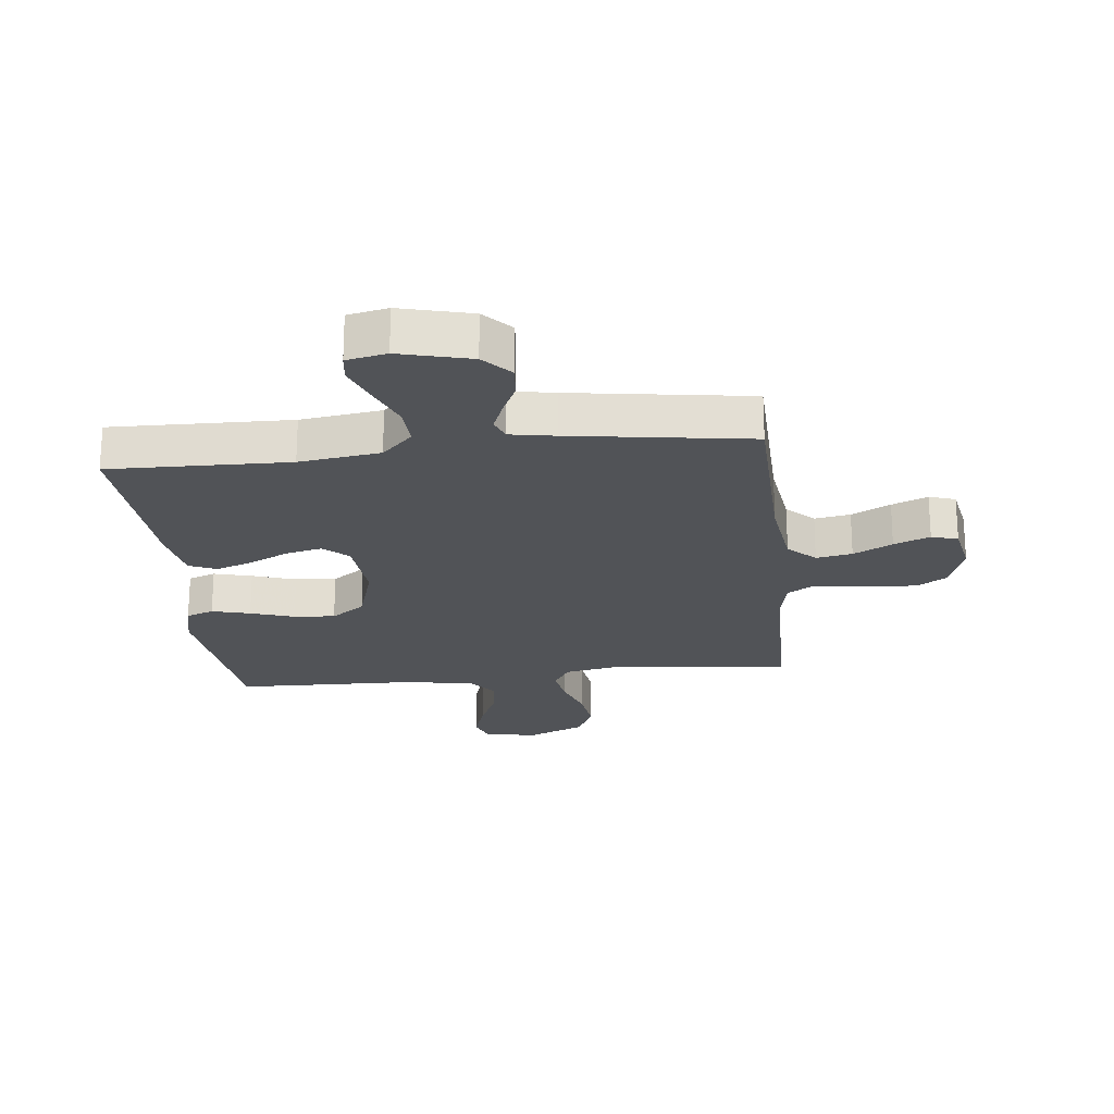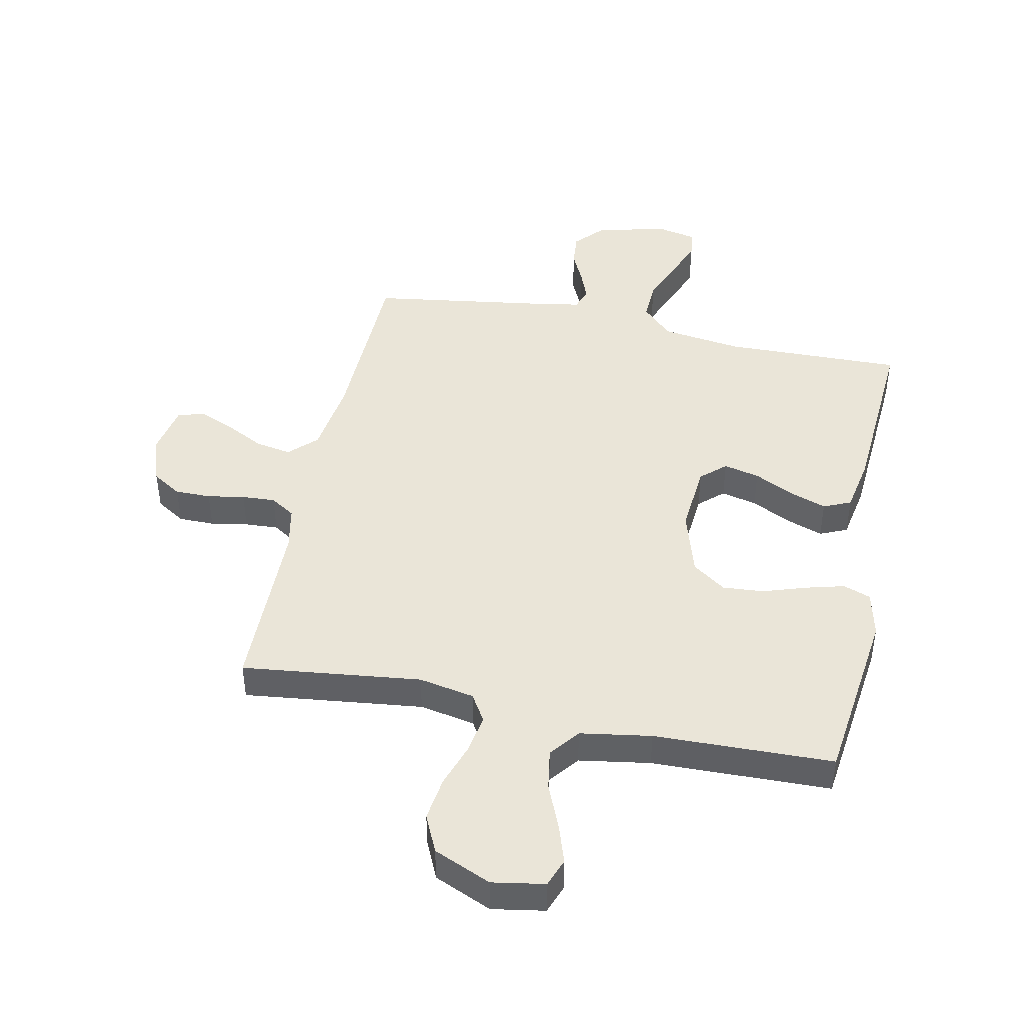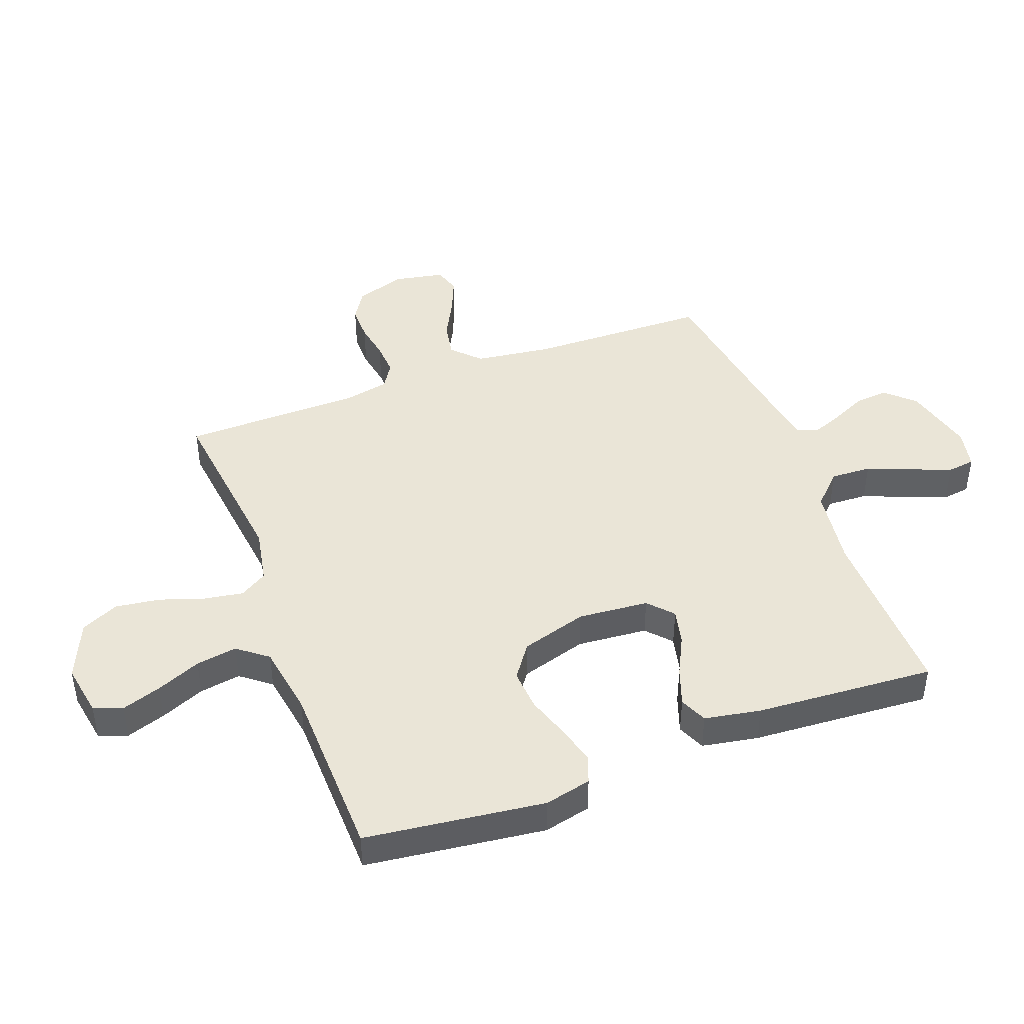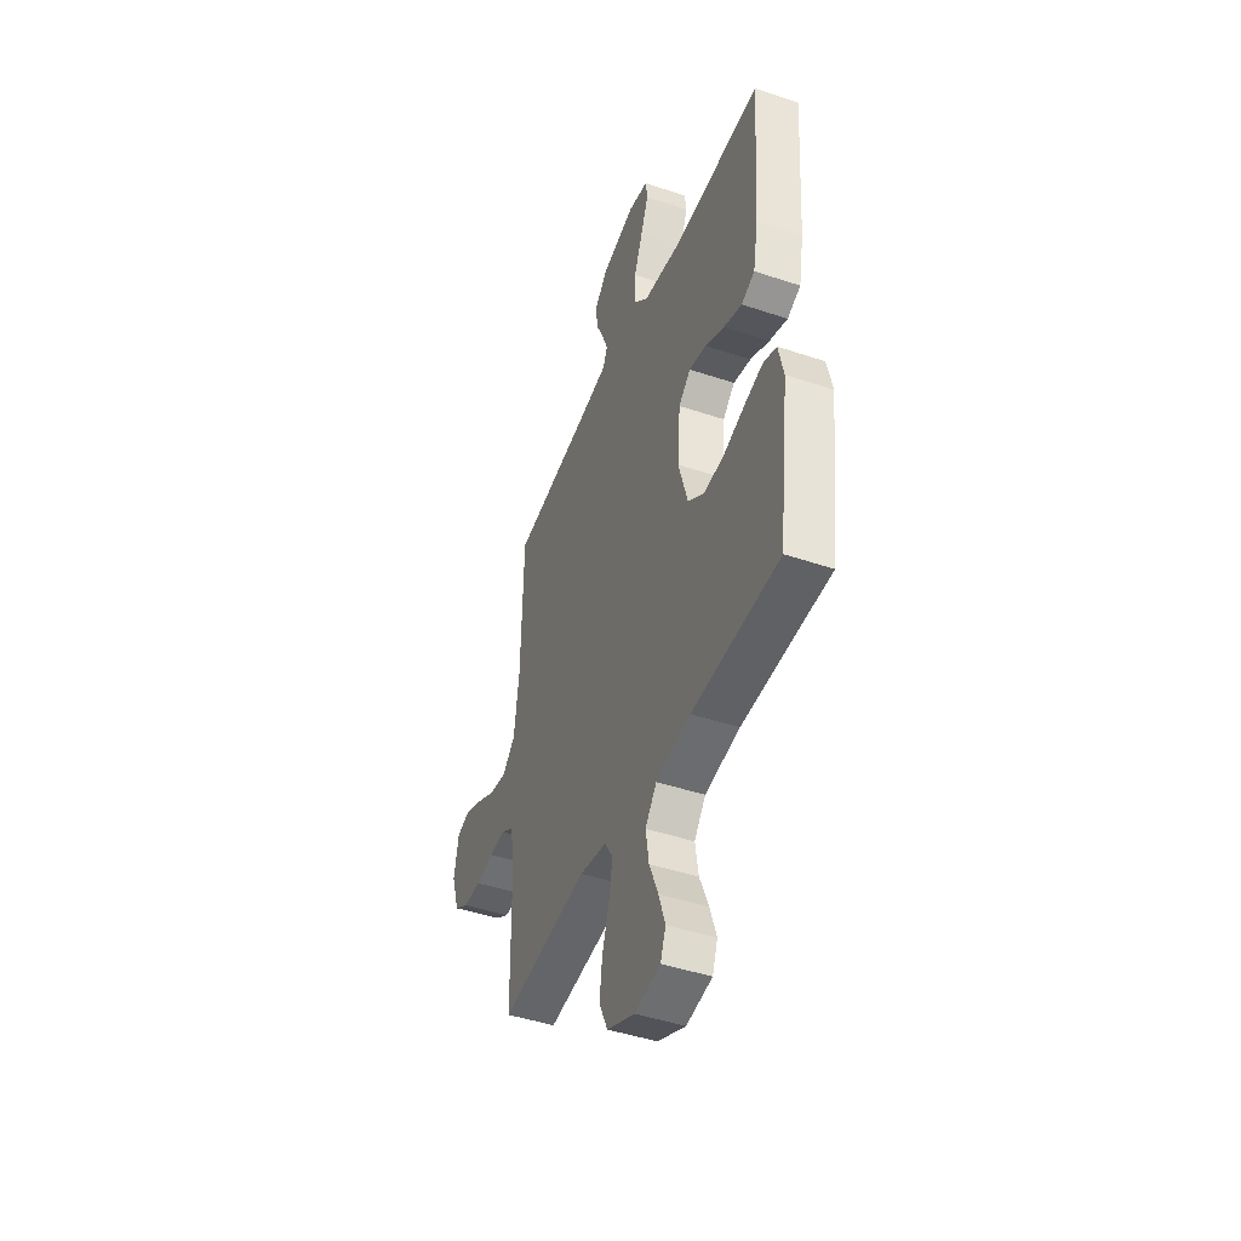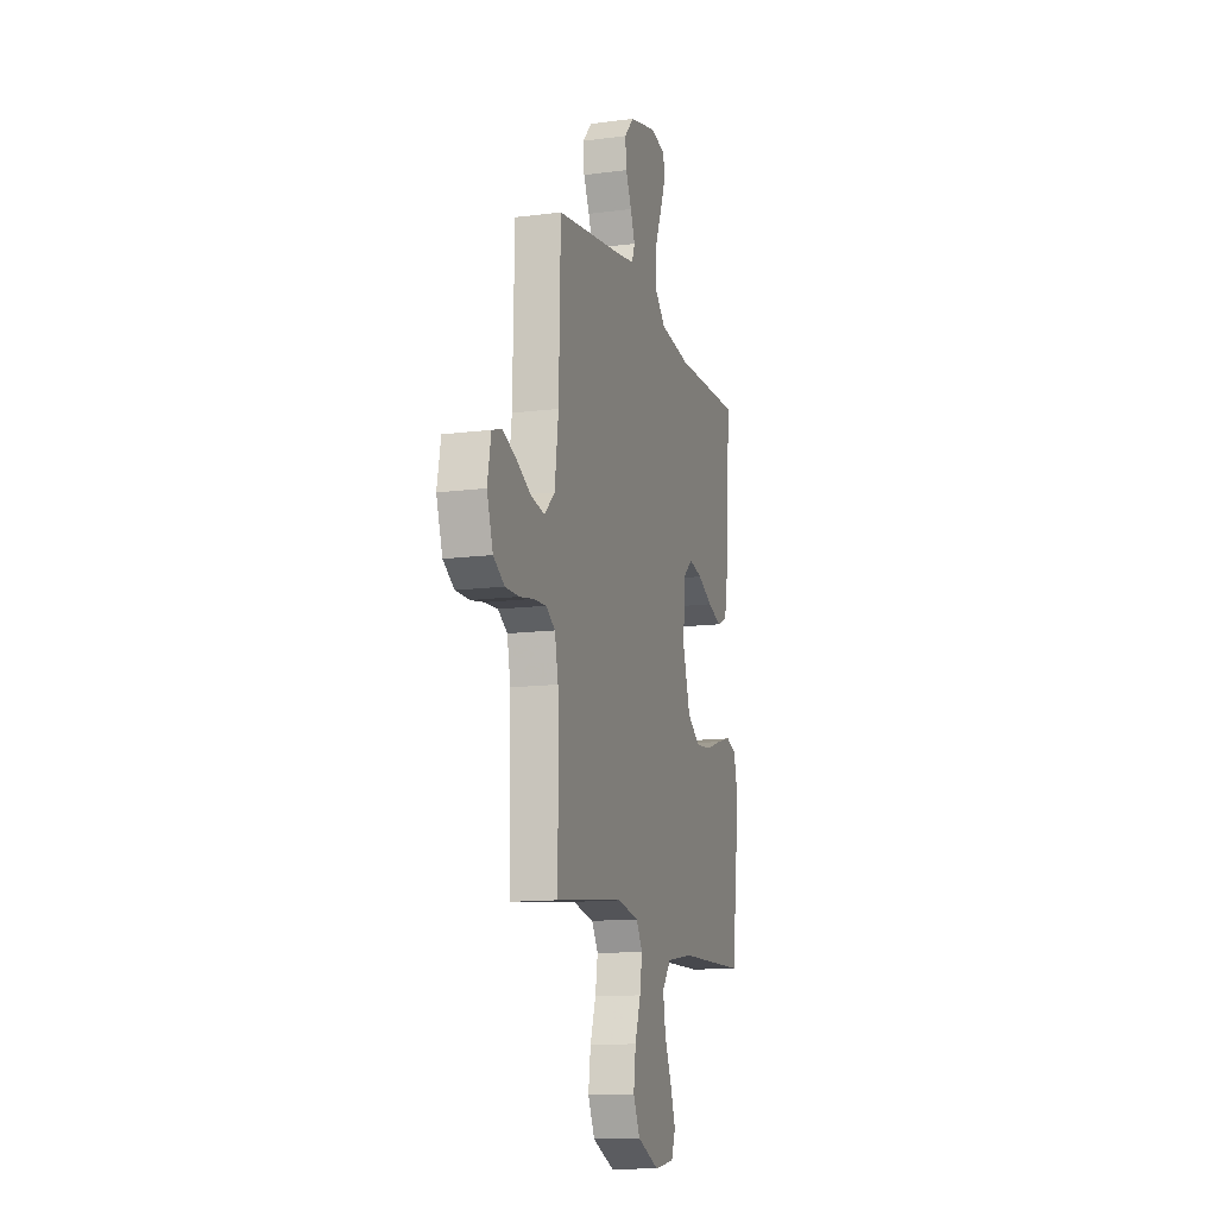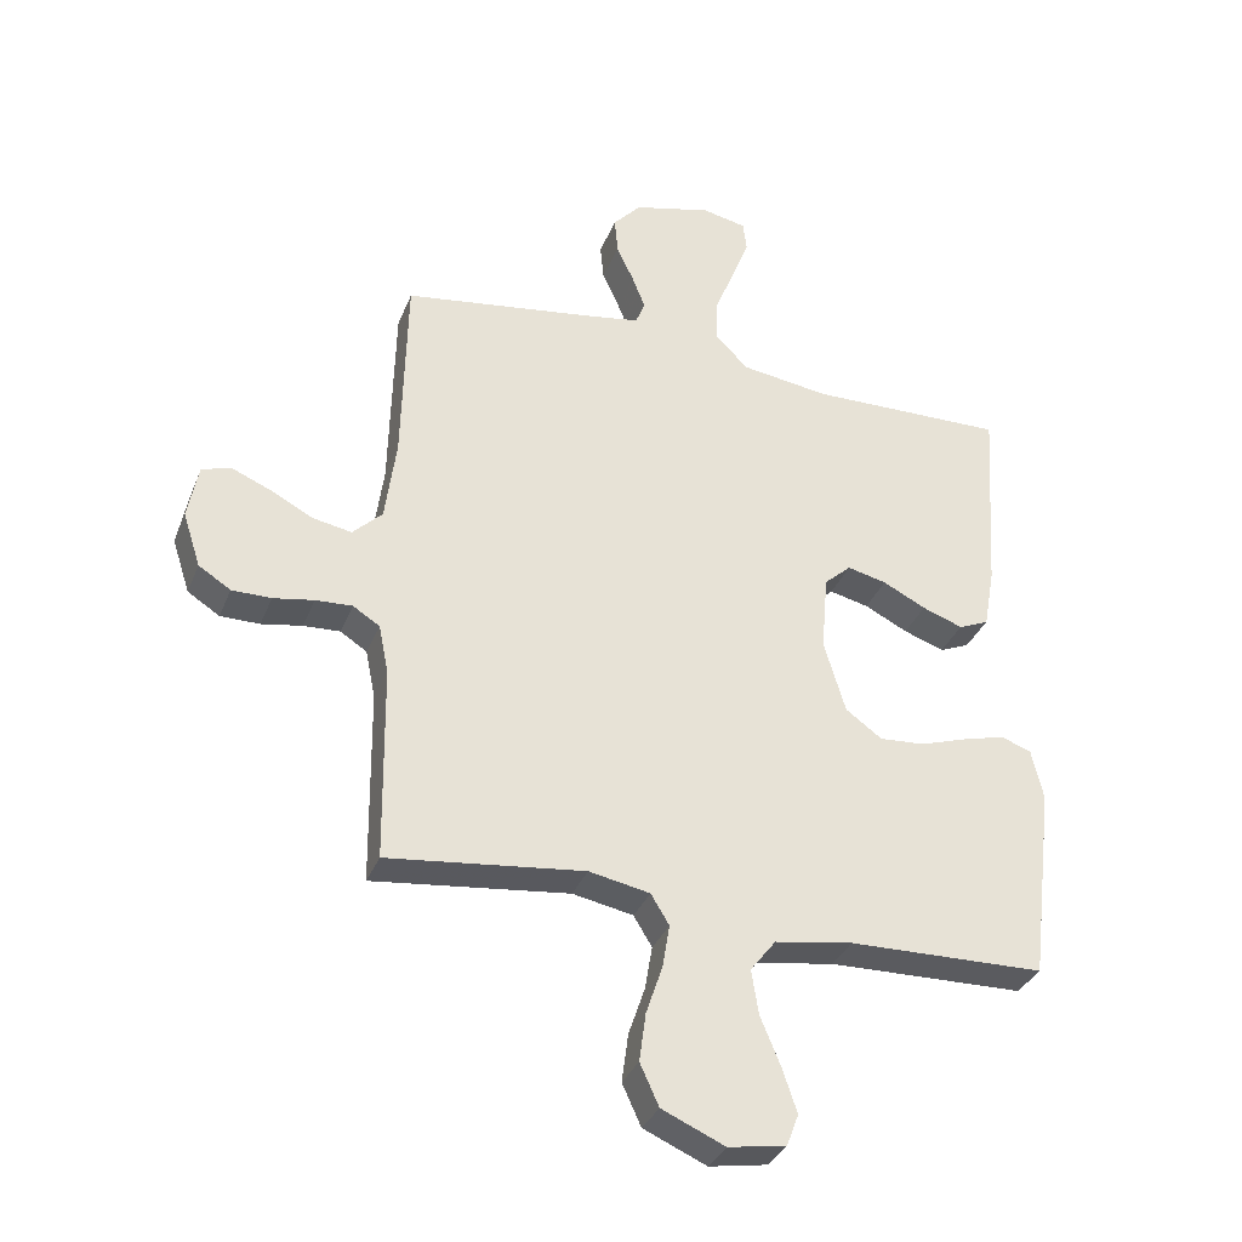
<metadata>
{"format":"obj","ext":"obj","renderer":"f3d","projection":"perspective","resolution":1024,"background":"white","views":[{"elev":-22.2,"azim":6.2,"up":"+Y"},{"elev":44.6,"azim":-168.3,"up":"+Y"},{"elev":44.2,"azim":-110.5,"up":"+Y"},{"elev":-45.0,"azim":-111.3,"up":"+Z"},{"elev":-13.1,"azim":106.5,"up":"+Z"},{"elev":-33.9,"azim":160.1,"up":"+Z"}]}
</metadata>
<code>
v -0.5 0.07 0.5
v -0.2 0.07 0.494
v -0.065 0.07 0.513
v -0.014 0.07 0.564
v -0.017 0.07 0.632
v -0.047 0.07 0.706
v -0.073 0.07 0.773
v -0.067 0.07 0.819
v 0 0.07 0.833
v 0.119 0.07 0.803
v 0.162 0.07 0.756
v 0.157 0.07 0.7
v 0.131 0.07 0.644
v 0.111 0.07 0.593
v 0.125 0.07 0.557
v 0.2 0.07 0.544
v 0.5 0.07 0.5
v 0.507 0.07 0.2
v 0.524 0.07 0.072
v 0.569 0.07 0.028
v 0.629 0.07 0.039
v 0.694 0.07 0.073
v 0.754 0.07 0.098
v 0.798 0.07 0.084
v 0.814 0.07 0
v 0.787 0.07 -0.083
v 0.738 0.07 -0.114
v 0.678 0.07 -0.114
v 0.616 0.07 -0.103
v 0.56 0.07 -0.1
v 0.519 0.07 -0.126
v 0.504 0.07 -0.2
v 0.5 0.07 -0.5
v 0.2 0.07 -0.465
v 0.107 0.07 -0.483
v 0.079 0.07 -0.529
v 0.09 0.07 -0.595
v 0.115 0.07 -0.669
v 0.125 0.07 -0.743
v 0.096 0.07 -0.806
v 0 0.07 -0.848
v -0.088 0.07 -0.833
v -0.106 0.07 -0.785
v -0.084 0.07 -0.719
v -0.053 0.07 -0.645
v -0.042 0.07 -0.576
v -0.081 0.07 -0.526
v -0.2 0.07 -0.507
v -0.5 0.07 -0.5
v -0.537 0.07 -0.2
v -0.519 0.07 -0.122
v -0.473 0.07 -0.105
v -0.409 0.07 -0.122
v -0.336 0.07 -0.146
v -0.267 0.07 -0.151
v -0.211 0.07 -0.111
v -0.178 0.07 0
v -0.188 0.07 0.118
v -0.229 0.07 0.155
v -0.289 0.07 0.141
v -0.355 0.07 0.108
v -0.417 0.07 0.086
v -0.463 0.07 0.106
v -0.48 0.07 0.2
v -0.5 0 0.5
v -0.2 0 0.494
v -0.065 0 0.513
v -0.014 0 0.564
v -0.017 0 0.632
v -0.047 0 0.706
v -0.073 0 0.773
v -0.067 0 0.819
v 0 0 0.833
v 0.119 0 0.803
v 0.162 0 0.756
v 0.157 0 0.7
v 0.131 0 0.644
v 0.111 0 0.593
v 0.125 0 0.557
v 0.2 0 0.544
v 0.5 0 0.5
v 0.507 0 0.2
v 0.524 0 0.072
v 0.569 0 0.028
v 0.629 0 0.039
v 0.694 0 0.073
v 0.754 0 0.098
v 0.798 0 0.084
v 0.814 0 0
v 0.787 0 -0.083
v 0.738 0 -0.114
v 0.678 0 -0.114
v 0.616 0 -0.103
v 0.56 0 -0.1
v 0.519 0 -0.126
v 0.504 0 -0.2
v 0.5 0 -0.5
v 0.2 0 -0.465
v 0.107 0 -0.483
v 0.079 0 -0.529
v 0.09 0 -0.595
v 0.115 0 -0.669
v 0.125 0 -0.743
v 0.096 0 -0.806
v 0 0 -0.848
v -0.088 0 -0.833
v -0.106 0 -0.785
v -0.084 0 -0.719
v -0.053 0 -0.645
v -0.042 0 -0.576
v -0.081 0 -0.526
v -0.2 0 -0.507
v -0.5 0 -0.5
v -0.537 0 -0.2
v -0.519 0 -0.122
v -0.473 0 -0.105
v -0.409 0 -0.122
v -0.336 0 -0.146
v -0.267 0 -0.151
v -0.211 0 -0.111
v -0.178 0 0
v -0.188 0 0.118
v -0.229 0 0.155
v -0.289 0 0.141
v -0.355 0 0.108
v -0.417 0 0.086
v -0.463 0 0.106
v -0.48 0 0.2
f 64 1 2
f 63 64 2
f 62 63 2
f 61 62 2
f 60 61 2
f 59 60 2 3
f 58 59 3 4
f 57 58 4
f 52 53 54
f 51 52 54
f 50 51 54
f 49 50 54
f 48 49 54
f 47 48 54 55
f 46 47 55 56
f 43 44 45
f 42 43 45
f 41 42 45
f 40 41 45
f 39 40 45
f 38 39 45
f 37 38 45
f 36 37 45 46
f 46 56 57
f 36 46 57
f 35 36 57
f 32 33 34
f 35 57 4
f 34 35 4
f 32 34 4
f 31 32 4
f 27 28 29
f 26 27 29
f 25 26 29
f 24 25 29
f 23 24 29
f 22 23 29
f 21 22 29
f 20 21 29 30
f 16 17 18
f 15 16 18 19
f 11 12 13
f 10 11 13
f 9 10 13
f 8 9 13
f 7 8 13
f 6 7 13
f 5 6 13
f 5 13 14
f 4 5 14 15
f 30 31 4
f 20 30 4
f 19 20 4
f 4 15 19
f 66 65 128
f 66 128 127
f 66 127 126
f 66 126 125
f 66 125 124
f 67 66 124 123
f 68 67 123 122
f 68 122 121
f 118 117 116
f 118 116 115
f 118 115 114
f 118 114 113
f 118 113 112
f 119 118 112 111
f 120 119 111 110
f 109 108 107
f 109 107 106
f 109 106 105
f 109 105 104
f 109 104 103
f 109 103 102
f 109 102 101
f 110 109 101 100
f 121 120 110
f 121 110 100
f 121 100 99
f 98 97 96
f 68 121 99
f 68 99 98
f 68 98 96
f 68 96 95
f 93 92 91
f 93 91 90
f 93 90 89
f 93 89 88
f 93 88 87
f 93 87 86
f 93 86 85
f 94 93 85 84
f 82 81 80
f 83 82 80 79
f 77 76 75
f 77 75 74
f 77 74 73
f 77 73 72
f 77 72 71
f 77 71 70
f 77 70 69
f 78 77 69
f 79 78 69 68
f 68 95 94
f 68 94 84
f 68 84 83
f 83 79 68
f 1 65 66 2
f 2 66 67 3
f 3 67 68 4
f 4 68 69 5
f 5 69 70 6
f 6 70 71 7
f 7 71 72 8
f 8 72 73 9
f 9 73 74 10
f 10 74 75 11
f 11 75 76 12
f 12 76 77 13
f 13 77 78 14
f 14 78 79 15
f 15 79 80 16
f 16 80 81 17
f 17 81 82 18
f 18 82 83 19
f 19 83 84 20
f 20 84 85 21
f 21 85 86 22
f 22 86 87 23
f 23 87 88 24
f 24 88 89 25
f 25 89 90 26
f 26 90 91 27
f 27 91 92 28
f 28 92 93 29
f 29 93 94 30
f 30 94 95 31
f 31 95 96 32
f 32 96 97 33
f 33 97 98 34
f 34 98 99 35
f 35 99 100 36
f 36 100 101 37
f 37 101 102 38
f 38 102 103 39
f 39 103 104 40
f 40 104 105 41
f 41 105 106 42
f 42 106 107 43
f 43 107 108 44
f 44 108 109 45
f 45 109 110 46
f 46 110 111 47
f 47 111 112 48
f 48 112 113 49
f 49 113 114 50
f 50 114 115 51
f 51 115 116 52
f 52 116 117 53
f 53 117 118 54
f 54 118 119 55
f 55 119 120 56
f 56 120 121 57
f 57 121 122 58
f 58 122 123 59
f 59 123 124 60
f 60 124 125 61
f 61 125 126 62
f 62 126 127 63
f 63 127 128 64
f 64 128 65 1

</code>
